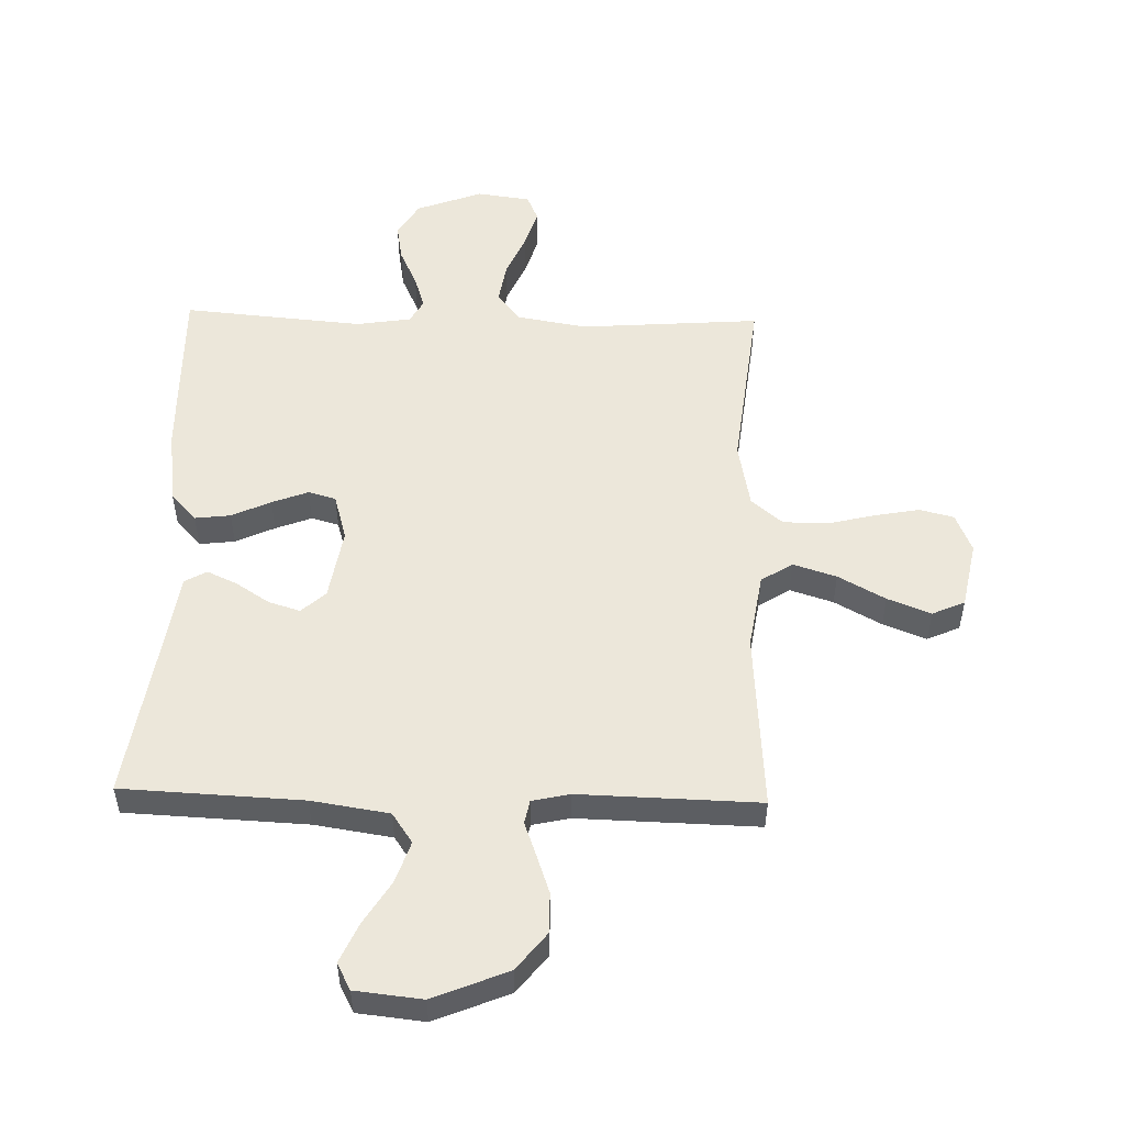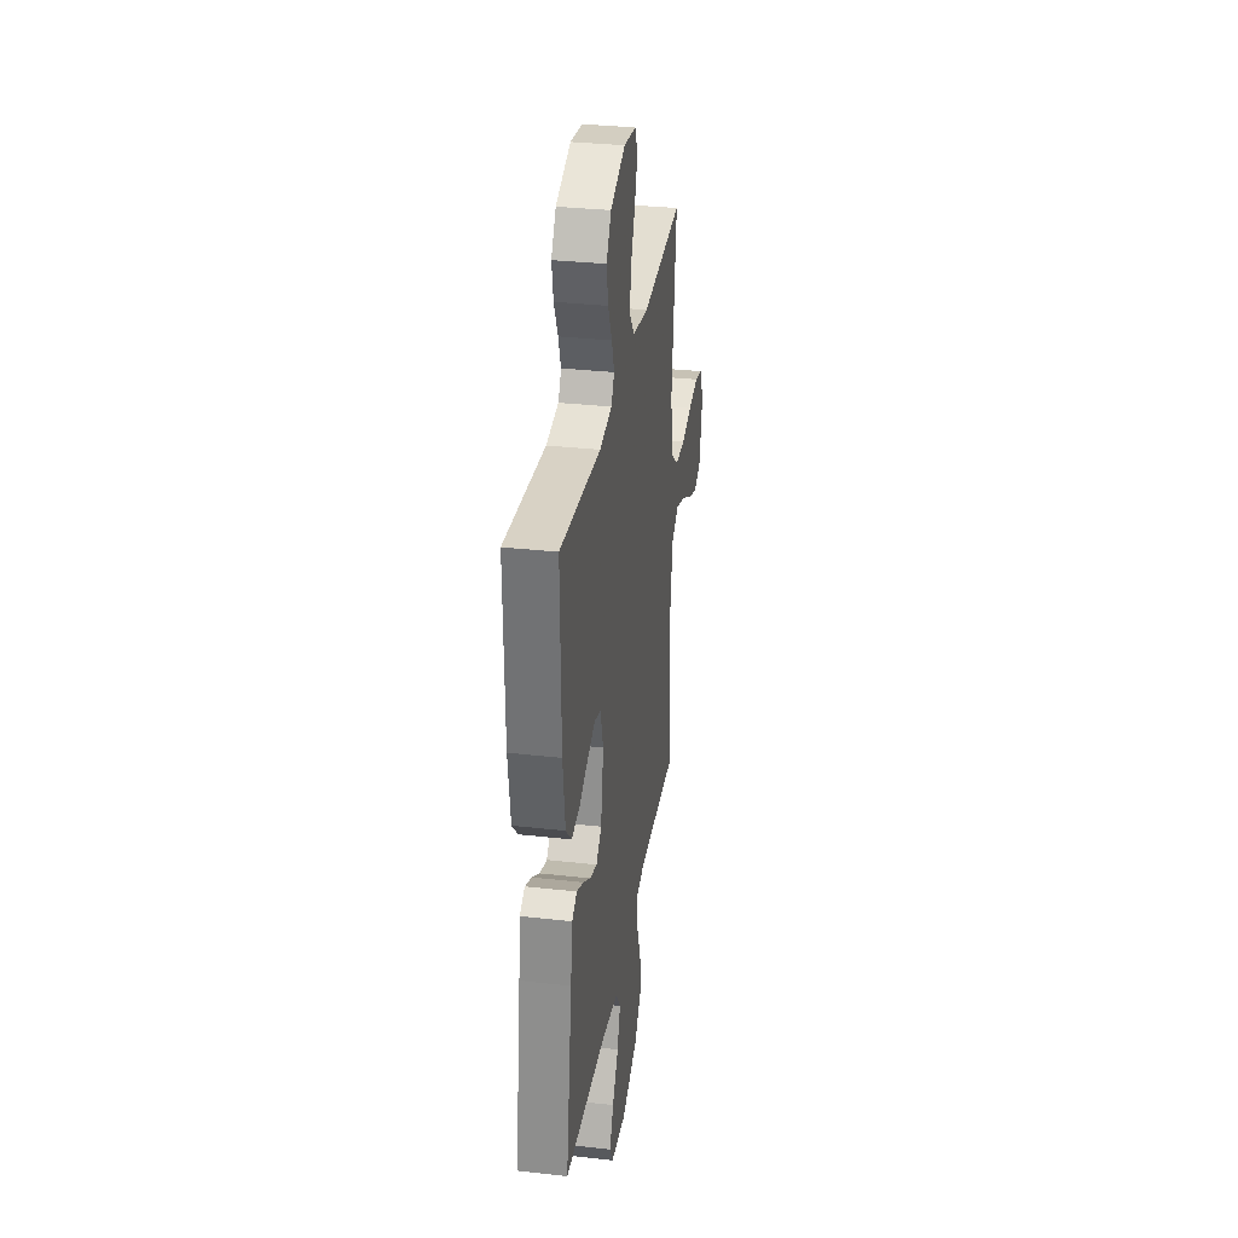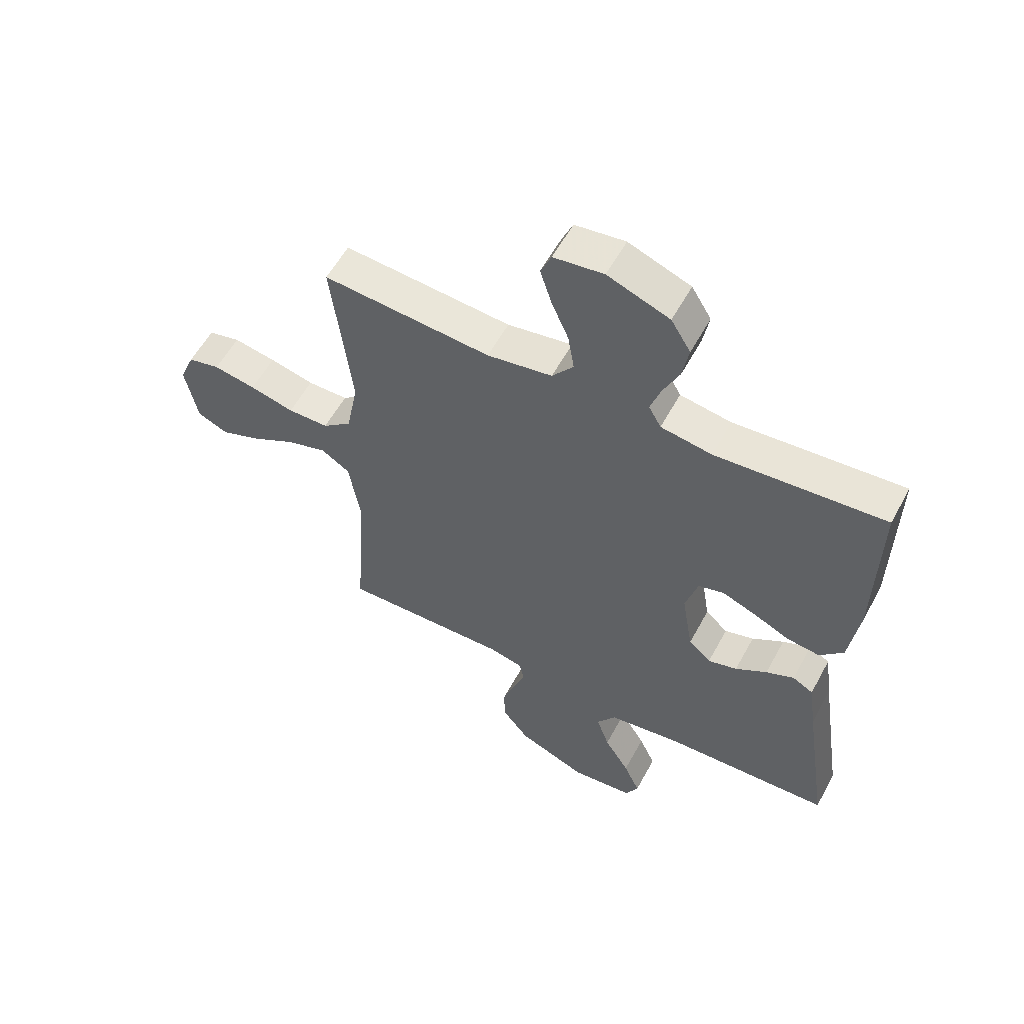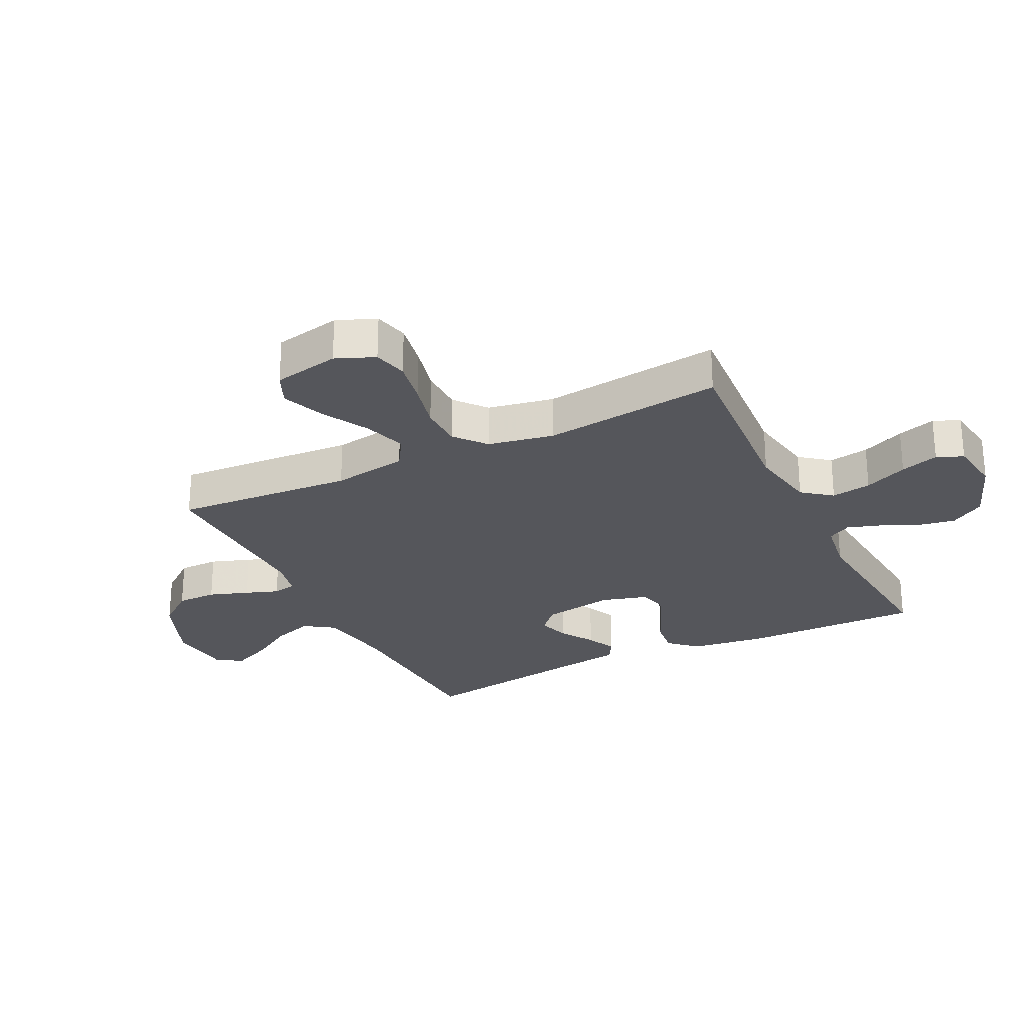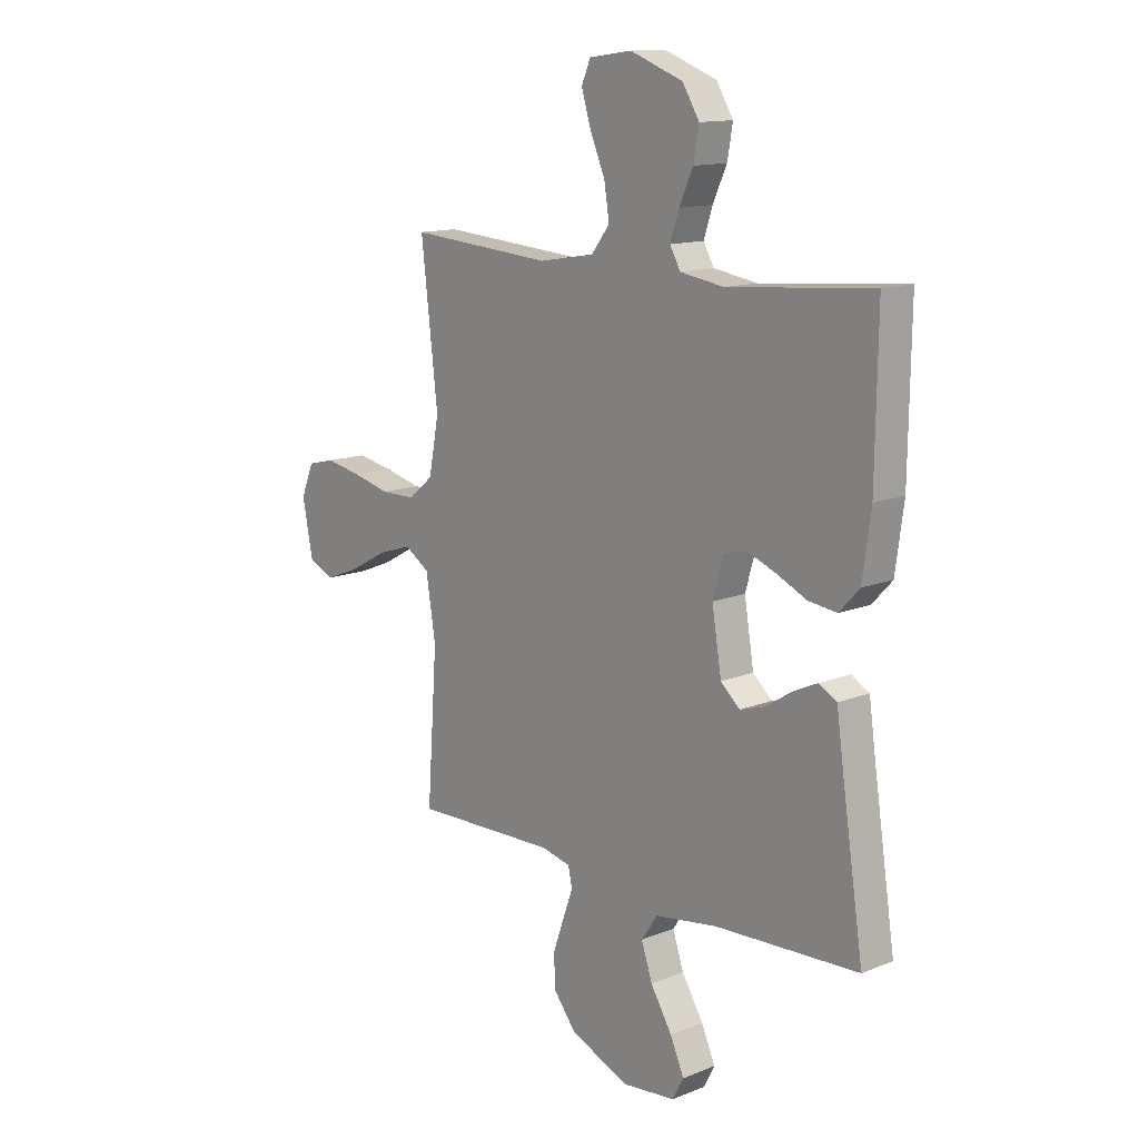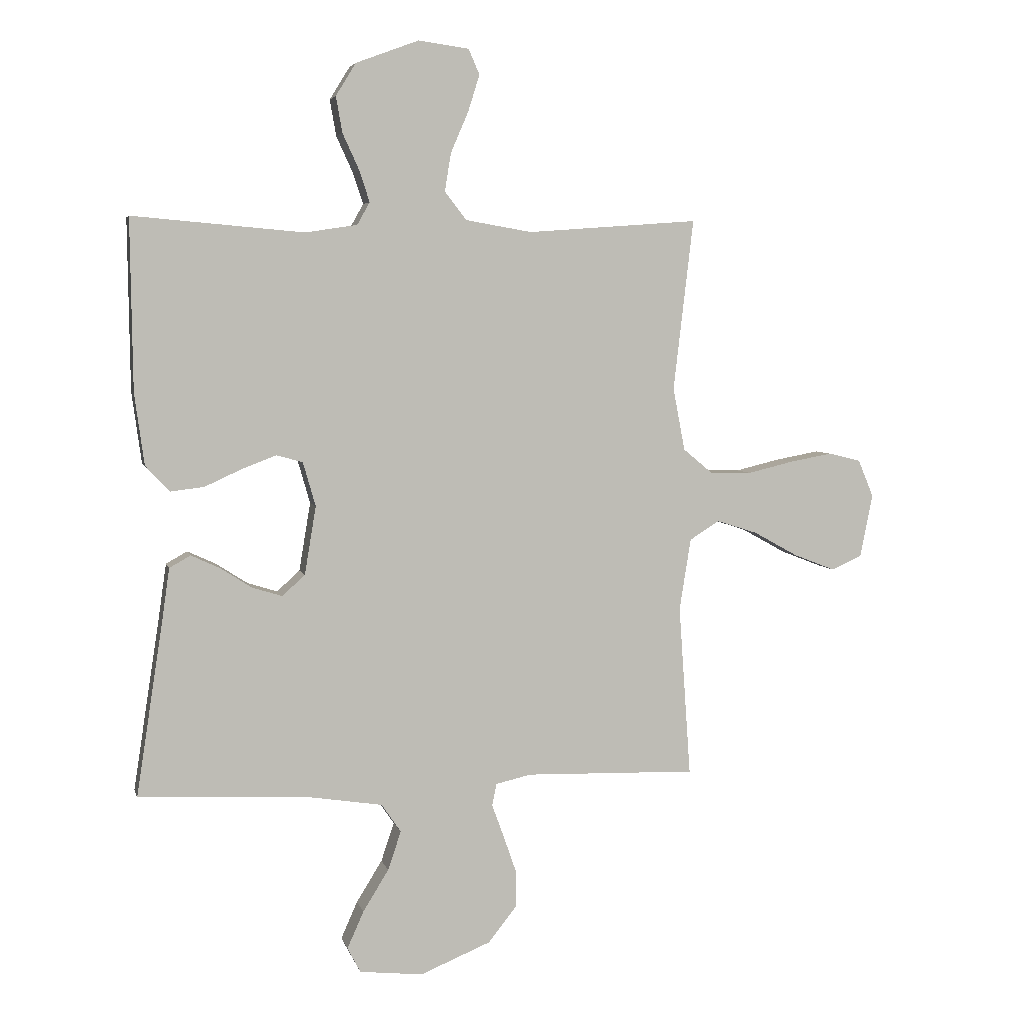
<metadata>
{"format":"obj","ext":"obj","renderer":"f3d","projection":"perspective","resolution":1024,"background":"white","views":[{"elev":52.5,"azim":-178.5,"up":"+Y"},{"elev":32.4,"azim":99.0,"up":"+Z"},{"elev":57.5,"azim":28.3,"up":"+Z"},{"elev":-26.3,"azim":-63.7,"up":"+Y"},{"elev":13.4,"azim":48.0,"up":"+Z"},{"elev":4.9,"azim":166.9,"up":"+Z"}]}
</metadata>
<code>
v -0.5 0.07 -0.5
v -0.479 0.07 -0.2
v -0.499 0.07 -0.074
v -0.551 0.07 -0.041
v -0.623 0.07 -0.064
v -0.701 0.07 -0.107
v -0.773 0.07 -0.135
v -0.827 0.07 -0.111
v -0.849 0.07 0
v -0.822 0.07 0.065
v -0.765 0.07 0.079
v -0.69 0.07 0.065
v -0.611 0.07 0.046
v -0.538 0.07 0.047
v -0.486 0.07 0.09
v -0.465 0.07 0.2
v -0.5 0.07 0.5
v -0.2 0.07 0.478
v -0.084 0.07 0.498
v -0.046 0.07 0.547
v -0.057 0.07 0.614
v -0.088 0.07 0.686
v -0.108 0.07 0.75
v -0.089 0.07 0.794
v 0 0.07 0.806
v 0.11 0.07 0.765
v 0.145 0.07 0.708
v 0.134 0.07 0.645
v 0.105 0.07 0.582
v 0.087 0.07 0.527
v 0.109 0.07 0.488
v 0.2 0.07 0.474
v 0.5 0.07 0.5
v 0.496 0.07 0.2
v 0.479 0.07 0.075
v 0.437 0.07 0.03
v 0.378 0.07 0.037
v 0.313 0.07 0.067
v 0.253 0.07 0.09
v 0.207 0.07 0.077
v 0.185 0.07 0
v 0.205 0.07 -0.12
v 0.245 0.07 -0.156
v 0.297 0.07 -0.14
v 0.353 0.07 -0.104
v 0.403 0.07 -0.081
v 0.44 0.07 -0.102
v 0.454 0.07 -0.2
v 0.5 0.07 -0.5
v 0.2 0.07 -0.514
v 0.071 0.07 -0.534
v 0.037 0.07 -0.584
v 0.06 0.07 -0.652
v 0.105 0.07 -0.725
v 0.134 0.07 -0.79
v 0.111 0.07 -0.834
v 0 0.07 -0.846
v -0.124 0.07 -0.795
v -0.173 0.07 -0.733
v -0.173 0.07 -0.666
v -0.15 0.07 -0.6
v -0.13 0.07 -0.545
v -0.138 0.07 -0.506
v -0.2 0.07 -0.492
v -0.5 0 -0.5
v -0.479 0 -0.2
v -0.499 0 -0.074
v -0.551 0 -0.041
v -0.623 0 -0.064
v -0.701 0 -0.107
v -0.773 0 -0.135
v -0.827 0 -0.111
v -0.849 0 0
v -0.822 0 0.065
v -0.765 0 0.079
v -0.69 0 0.065
v -0.611 0 0.046
v -0.538 0 0.047
v -0.486 0 0.09
v -0.465 0 0.2
v -0.5 0 0.5
v -0.2 0 0.478
v -0.084 0 0.498
v -0.046 0 0.547
v -0.057 0 0.614
v -0.088 0 0.686
v -0.108 0 0.75
v -0.089 0 0.794
v 0 0 0.806
v 0.11 0 0.765
v 0.145 0 0.708
v 0.134 0 0.645
v 0.105 0 0.582
v 0.087 0 0.527
v 0.109 0 0.488
v 0.2 0 0.474
v 0.5 0 0.5
v 0.496 0 0.2
v 0.479 0 0.075
v 0.437 0 0.03
v 0.378 0 0.037
v 0.313 0 0.067
v 0.253 0 0.09
v 0.207 0 0.077
v 0.185 0 0
v 0.205 0 -0.12
v 0.245 0 -0.156
v 0.297 0 -0.14
v 0.353 0 -0.104
v 0.403 0 -0.081
v 0.44 0 -0.102
v 0.454 0 -0.2
v 0.5 0 -0.5
v 0.2 0 -0.514
v 0.071 0 -0.534
v 0.037 0 -0.584
v 0.06 0 -0.652
v 0.105 0 -0.725
v 0.134 0 -0.79
v 0.111 0 -0.834
v 0 0 -0.846
v -0.124 0 -0.795
v -0.173 0 -0.733
v -0.173 0 -0.666
v -0.15 0 -0.6
v -0.13 0 -0.545
v -0.138 0 -0.506
v -0.2 0 -0.492
f 59 60 61 62
f 57 58 59 62
f 57 62 63
f 56 57 63
f 53 54 55 56
f 52 53 56 63
f 51 52 63
f 50 51 63 64
f 48 49 50 64
f 44 45 46 47
f 43 44 47 48
f 35 36 37 38
f 35 38 39
f 32 33 34 35
f 31 32 35 39
f 30 31 39 40
f 26 27 28 29
f 26 29 30
f 25 26 30
f 21 22 23 24
f 21 24 25 30
f 16 17 18
f 15 16 18 19
f 10 11 12 13
f 8 9 10 13
f 8 13 14
f 5 6 7 8
f 4 5 8 14
f 3 4 14 15
f 48 64 1 2
f 43 48 2 3
f 42 43 3 15
f 41 42 15 19
f 40 41 19 20
f 20 21 30 40
f 126 125 124 123
f 126 123 122 121
f 127 126 121
f 127 121 120
f 120 119 118 117
f 127 120 117 116
f 127 116 115
f 128 127 115 114
f 128 114 113 112
f 111 110 109 108
f 112 111 108 107
f 102 101 100 99
f 103 102 99
f 99 98 97 96
f 103 99 96 95
f 104 103 95 94
f 93 92 91 90
f 94 93 90
f 94 90 89
f 88 87 86 85
f 94 89 88 85
f 82 81 80
f 83 82 80 79
f 77 76 75 74
f 77 74 73 72
f 78 77 72
f 72 71 70 69
f 78 72 69 68
f 79 78 68 67
f 66 65 128 112
f 67 66 112 107
f 79 67 107 106
f 83 79 106 105
f 84 83 105 104
f 104 94 85 84
f 1 65 66 2
f 2 66 67 3
f 3 67 68 4
f 4 68 69 5
f 5 69 70 6
f 6 70 71 7
f 7 71 72 8
f 8 72 73 9
f 9 73 74 10
f 10 74 75 11
f 11 75 76 12
f 12 76 77 13
f 13 77 78 14
f 14 78 79 15
f 15 79 80 16
f 16 80 81 17
f 17 81 82 18
f 18 82 83 19
f 19 83 84 20
f 20 84 85 21
f 21 85 86 22
f 22 86 87 23
f 23 87 88 24
f 24 88 89 25
f 25 89 90 26
f 26 90 91 27
f 27 91 92 28
f 28 92 93 29
f 29 93 94 30
f 30 94 95 31
f 31 95 96 32
f 32 96 97 33
f 33 97 98 34
f 34 98 99 35
f 35 99 100 36
f 36 100 101 37
f 37 101 102 38
f 38 102 103 39
f 39 103 104 40
f 40 104 105 41
f 41 105 106 42
f 42 106 107 43
f 43 107 108 44
f 44 108 109 45
f 45 109 110 46
f 46 110 111 47
f 47 111 112 48
f 48 112 113 49
f 49 113 114 50
f 50 114 115 51
f 51 115 116 52
f 52 116 117 53
f 53 117 118 54
f 54 118 119 55
f 55 119 120 56
f 56 120 121 57
f 57 121 122 58
f 58 122 123 59
f 59 123 124 60
f 60 124 125 61
f 61 125 126 62
f 62 126 127 63
f 63 127 128 64
f 64 128 65 1

</code>
